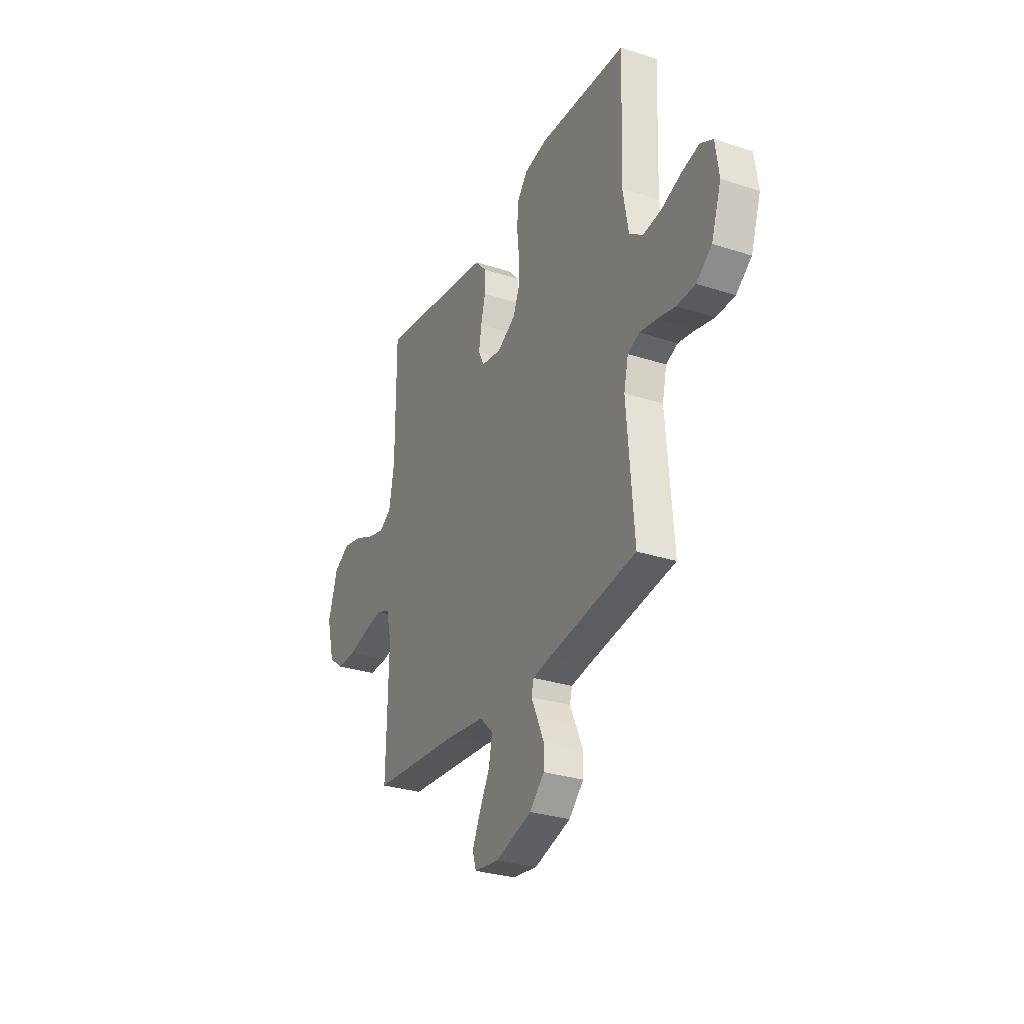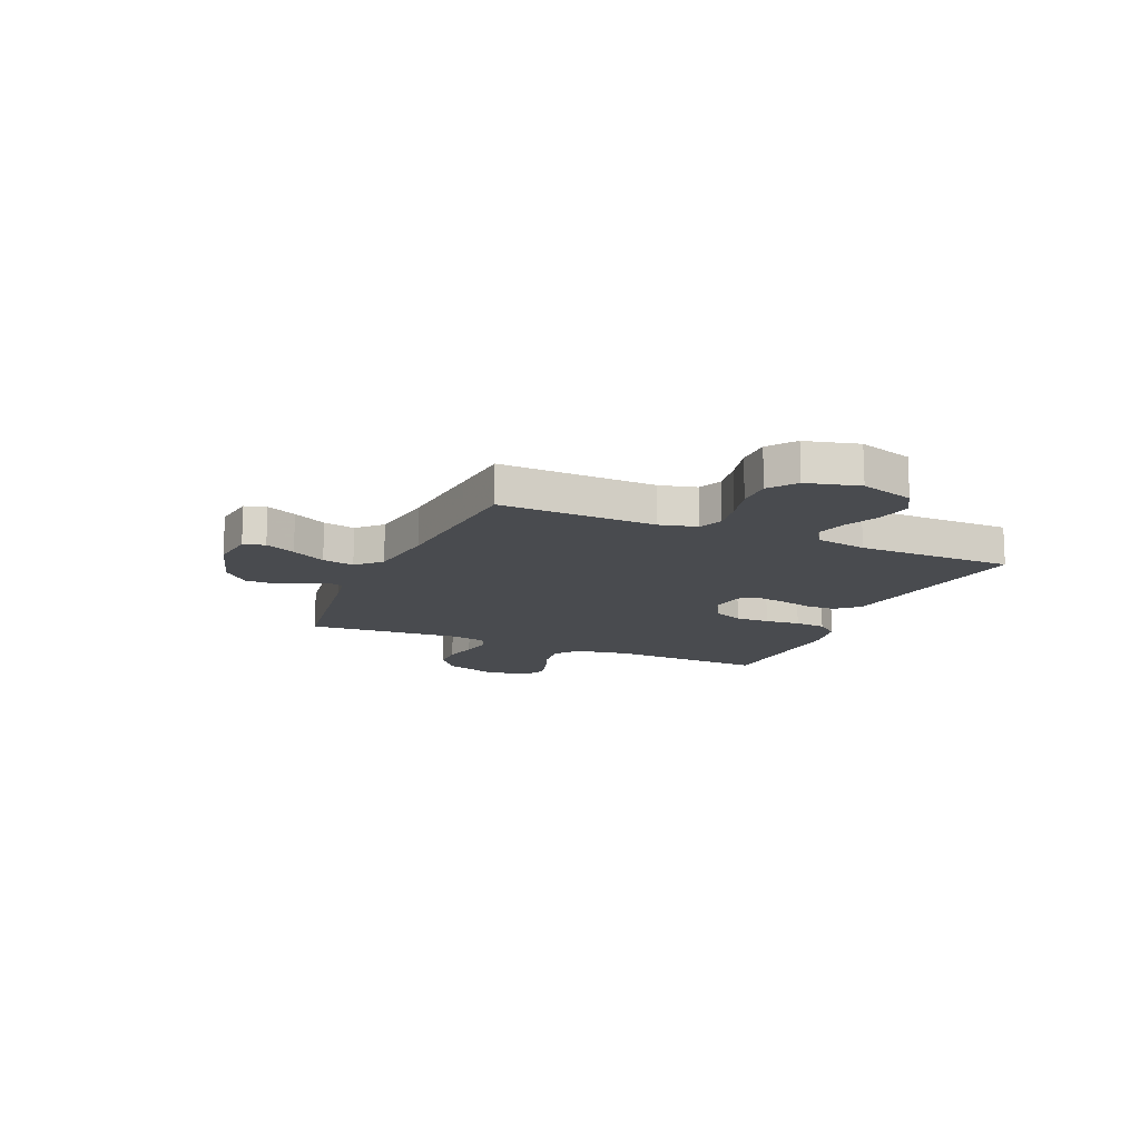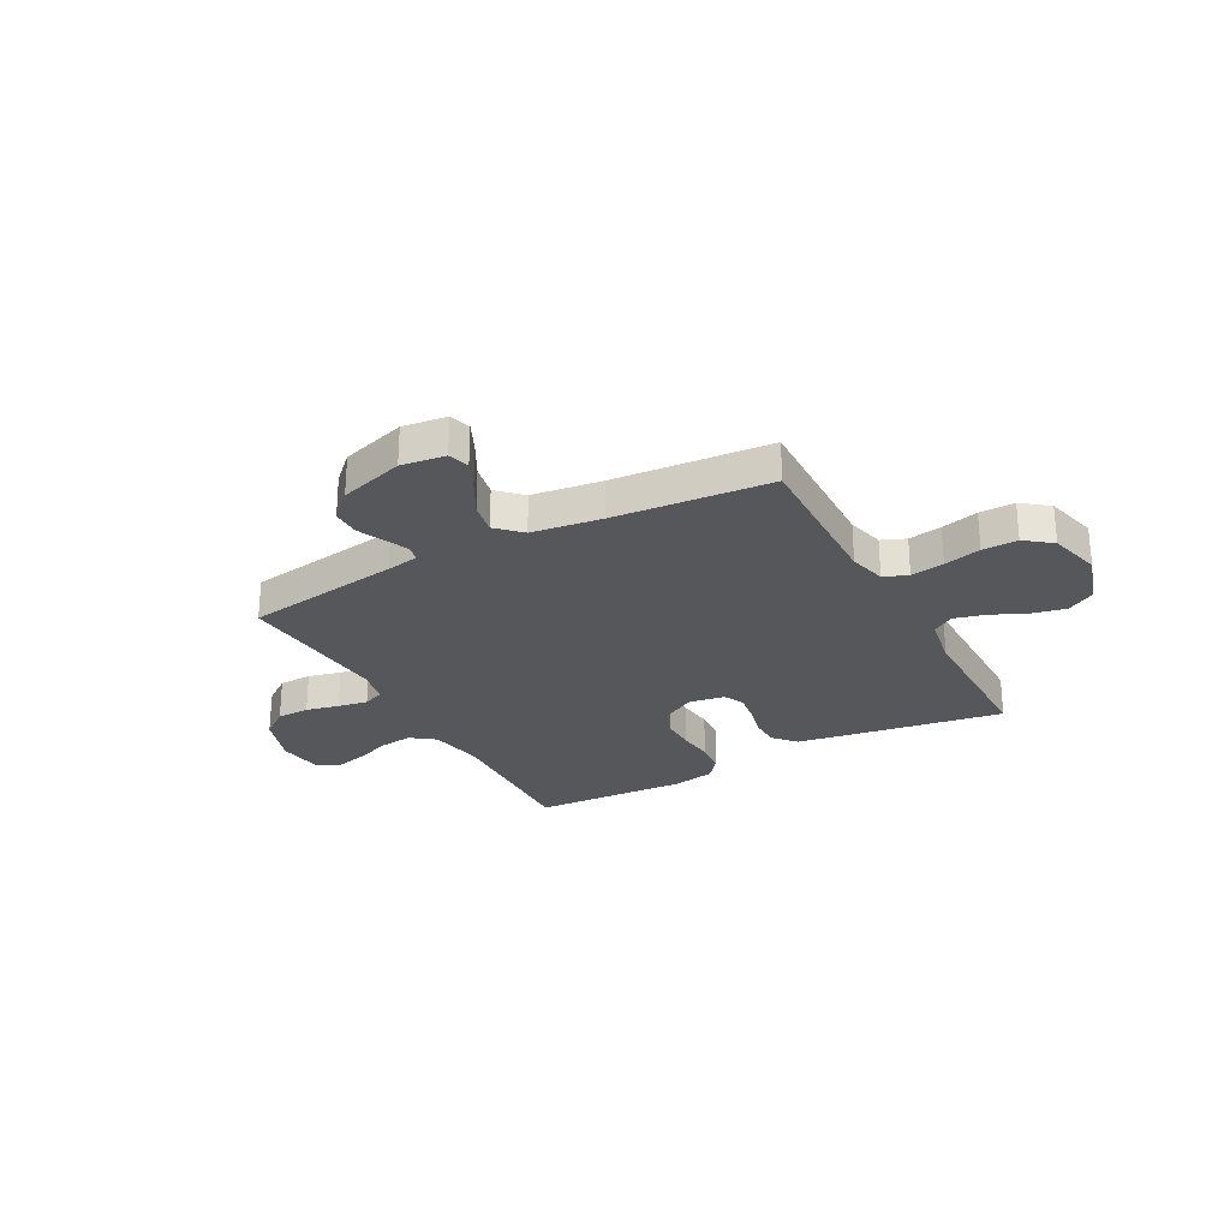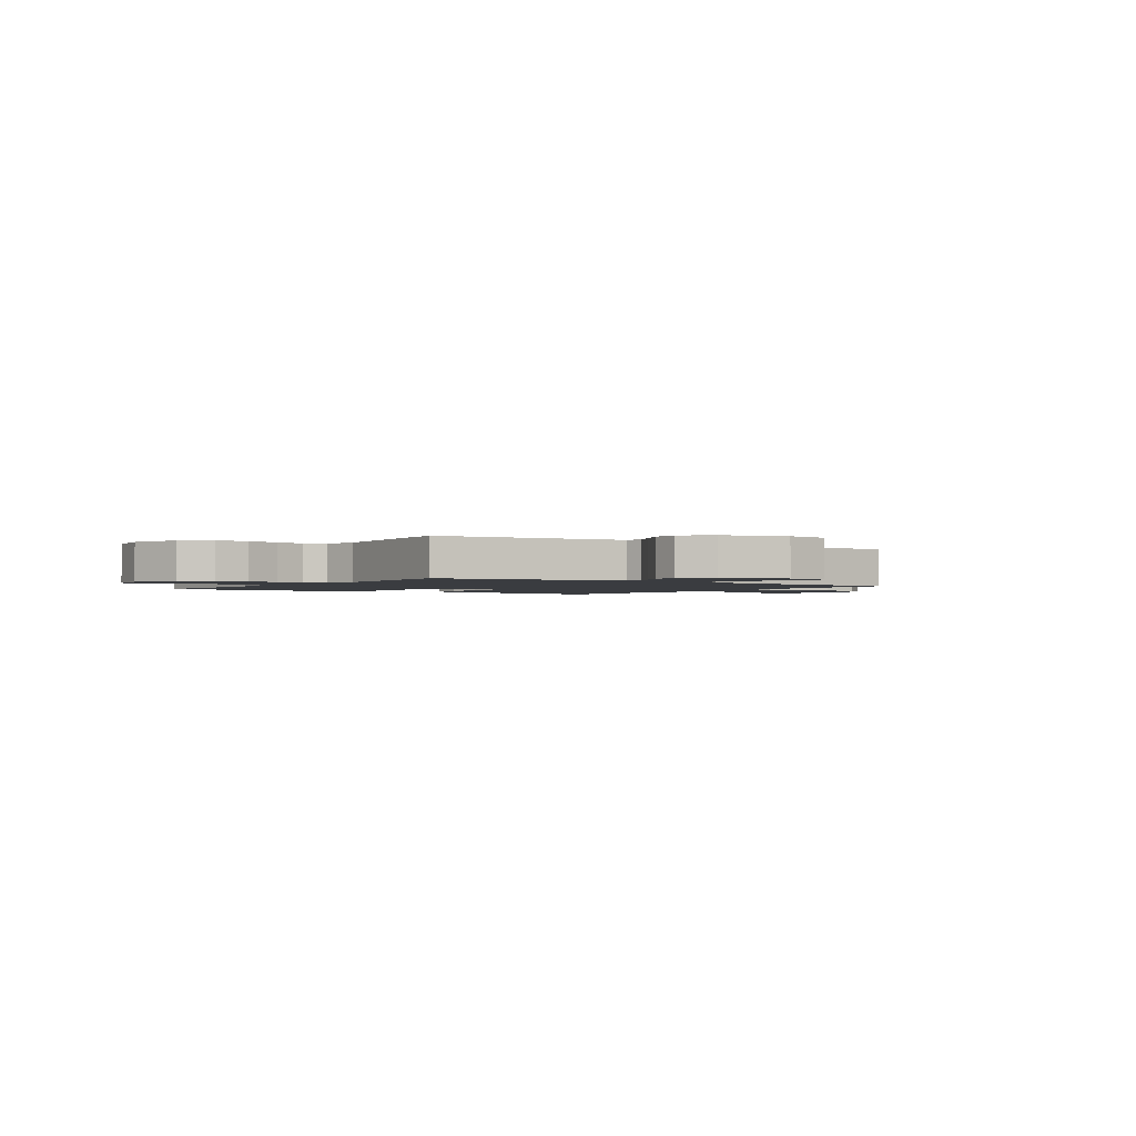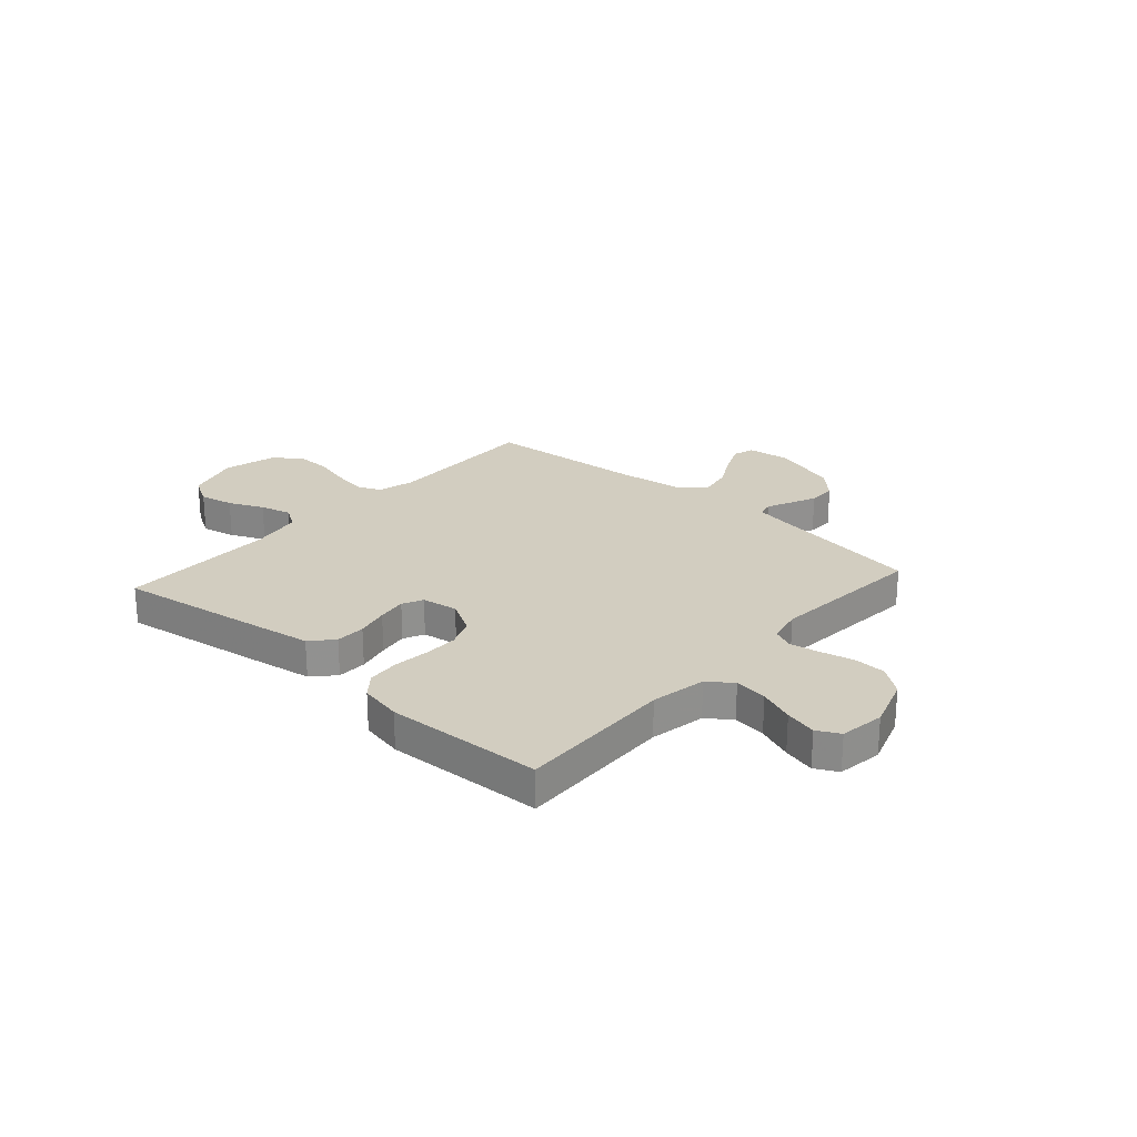
<metadata>
{"format":"obj","ext":"obj","renderer":"f3d","projection":"perspective","resolution":1024,"background":"white","views":[{"elev":-29.8,"azim":64.7,"up":"+Z"},{"elev":-14.1,"azim":-113.6,"up":"+Y"},{"elev":-26.7,"azim":-151.6,"up":"+Y"},{"elev":-1.8,"azim":145.2,"up":"+Y"},{"elev":24.4,"azim":41.9,"up":"+Y"}]}
</metadata>
<code>
v -0.5 0.07 0.5
v -0.2 0.07 0.453
v -0.103 0.07 0.437
v -0.065 0.07 0.395
v -0.064 0.07 0.338
v -0.079 0.07 0.276
v -0.088 0.07 0.22
v -0.069 0.07 0.181
v 0 0.07 0.17
v 0.064 0.07 0.206
v 0.087 0.07 0.262
v 0.086 0.07 0.328
v 0.079 0.07 0.396
v 0.084 0.07 0.456
v 0.119 0.07 0.499
v 0.2 0.07 0.515
v 0.5 0.07 0.5
v 0.489 0.07 0.2
v 0.508 0.07 0.094
v 0.554 0.07 0.06
v 0.617 0.07 0.068
v 0.685 0.07 0.094
v 0.746 0.07 0.109
v 0.789 0.07 0.086
v 0.801 0.07 0
v 0.767 0.07 -0.1
v 0.714 0.07 -0.14
v 0.651 0.07 -0.142
v 0.588 0.07 -0.127
v 0.531 0.07 -0.117
v 0.491 0.07 -0.134
v 0.476 0.07 -0.2
v 0.5 0.07 -0.5
v 0.2 0.07 -0.545
v 0.139 0.07 -0.556
v 0.131 0.07 -0.587
v 0.151 0.07 -0.631
v 0.174 0.07 -0.683
v 0.174 0.07 -0.736
v 0.124 0.07 -0.785
v 0 0.07 -0.823
v -0.084 0.07 -0.812
v -0.096 0.07 -0.771
v -0.069 0.07 -0.713
v -0.034 0.07 -0.648
v -0.022 0.07 -0.587
v -0.067 0.07 -0.543
v -0.2 0.07 -0.525
v -0.5 0.07 -0.5
v -0.493 0.07 -0.2
v -0.511 0.07 -0.129
v -0.557 0.07 -0.11
v -0.621 0.07 -0.121
v -0.692 0.07 -0.139
v -0.759 0.07 -0.14
v -0.81 0.07 -0.101
v -0.836 0.07 0
v -0.804 0.07 0.104
v -0.75 0.07 0.135
v -0.685 0.07 0.121
v -0.619 0.07 0.091
v -0.559 0.07 0.075
v -0.517 0.07 0.102
v -0.5 0.07 0.2
v -0.5 0 0.5
v -0.2 0 0.453
v -0.103 0 0.437
v -0.065 0 0.395
v -0.064 0 0.338
v -0.079 0 0.276
v -0.088 0 0.22
v -0.069 0 0.181
v 0 0 0.17
v 0.064 0 0.206
v 0.087 0 0.262
v 0.086 0 0.328
v 0.079 0 0.396
v 0.084 0 0.456
v 0.119 0 0.499
v 0.2 0 0.515
v 0.5 0 0.5
v 0.489 0 0.2
v 0.508 0 0.094
v 0.554 0 0.06
v 0.617 0 0.068
v 0.685 0 0.094
v 0.746 0 0.109
v 0.789 0 0.086
v 0.801 0 0
v 0.767 0 -0.1
v 0.714 0 -0.14
v 0.651 0 -0.142
v 0.588 0 -0.127
v 0.531 0 -0.117
v 0.491 0 -0.134
v 0.476 0 -0.2
v 0.5 0 -0.5
v 0.2 0 -0.545
v 0.139 0 -0.556
v 0.131 0 -0.587
v 0.151 0 -0.631
v 0.174 0 -0.683
v 0.174 0 -0.736
v 0.124 0 -0.785
v 0 0 -0.823
v -0.084 0 -0.812
v -0.096 0 -0.771
v -0.069 0 -0.713
v -0.034 0 -0.648
v -0.022 0 -0.587
v -0.067 0 -0.543
v -0.2 0 -0.525
v -0.5 0 -0.5
v -0.493 0 -0.2
v -0.511 0 -0.129
v -0.557 0 -0.11
v -0.621 0 -0.121
v -0.692 0 -0.139
v -0.759 0 -0.14
v -0.81 0 -0.101
v -0.836 0 0
v -0.804 0 0.104
v -0.75 0 0.135
v -0.685 0 0.121
v -0.619 0 0.091
v -0.559 0 0.075
v -0.517 0 0.102
v -0.5 0 0.2
f 58 59 60 61
f 58 61 62
f 57 58 62
f 56 57 62
f 53 54 55 56
f 52 53 56 62
f 51 52 62 63
f 48 49 50
f 47 48 50 51
f 42 43 44 45
f 40 41 42 45
f 40 45 46
f 39 40 46
f 36 37 38 39
f 36 39 46 47
f 32 33 34
f 31 32 34 35
f 26 27 28 29
f 26 29 30
f 25 26 30
f 24 25 30 31
f 21 22 23 24
f 20 21 24 31
f 15 16 17 18
f 15 18 19
f 12 13 14 15
f 11 12 15 19
f 10 11 19 20
f 3 4 5 6
f 3 6 7
f 64 1 2 3
f 64 3 7
f 63 64 7 8
f 51 63 8 9
f 35 36 47 51
f 20 31 35 51
f 9 10 20 51
f 125 124 123 122
f 126 125 122
f 126 122 121
f 126 121 120
f 120 119 118 117
f 126 120 117 116
f 127 126 116 115
f 114 113 112
f 115 114 112 111
f 109 108 107 106
f 109 106 105 104
f 110 109 104
f 110 104 103
f 103 102 101 100
f 111 110 103 100
f 98 97 96
f 99 98 96 95
f 93 92 91 90
f 94 93 90
f 94 90 89
f 95 94 89 88
f 88 87 86 85
f 95 88 85 84
f 82 81 80 79
f 83 82 79
f 79 78 77 76
f 83 79 76 75
f 84 83 75 74
f 70 69 68 67
f 71 70 67
f 67 66 65 128
f 71 67 128
f 72 71 128 127
f 73 72 127 115
f 115 111 100 99
f 115 99 95 84
f 115 84 74 73
f 1 65 66 2
f 2 66 67 3
f 3 67 68 4
f 4 68 69 5
f 5 69 70 6
f 6 70 71 7
f 7 71 72 8
f 8 72 73 9
f 9 73 74 10
f 10 74 75 11
f 11 75 76 12
f 12 76 77 13
f 13 77 78 14
f 14 78 79 15
f 15 79 80 16
f 16 80 81 17
f 17 81 82 18
f 18 82 83 19
f 19 83 84 20
f 20 84 85 21
f 21 85 86 22
f 22 86 87 23
f 23 87 88 24
f 24 88 89 25
f 25 89 90 26
f 26 90 91 27
f 27 91 92 28
f 28 92 93 29
f 29 93 94 30
f 30 94 95 31
f 31 95 96 32
f 32 96 97 33
f 33 97 98 34
f 34 98 99 35
f 35 99 100 36
f 36 100 101 37
f 37 101 102 38
f 38 102 103 39
f 39 103 104 40
f 40 104 105 41
f 41 105 106 42
f 42 106 107 43
f 43 107 108 44
f 44 108 109 45
f 45 109 110 46
f 46 110 111 47
f 47 111 112 48
f 48 112 113 49
f 49 113 114 50
f 50 114 115 51
f 51 115 116 52
f 52 116 117 53
f 53 117 118 54
f 54 118 119 55
f 55 119 120 56
f 56 120 121 57
f 57 121 122 58
f 58 122 123 59
f 59 123 124 60
f 60 124 125 61
f 61 125 126 62
f 62 126 127 63
f 63 127 128 64
f 64 128 65 1

</code>
